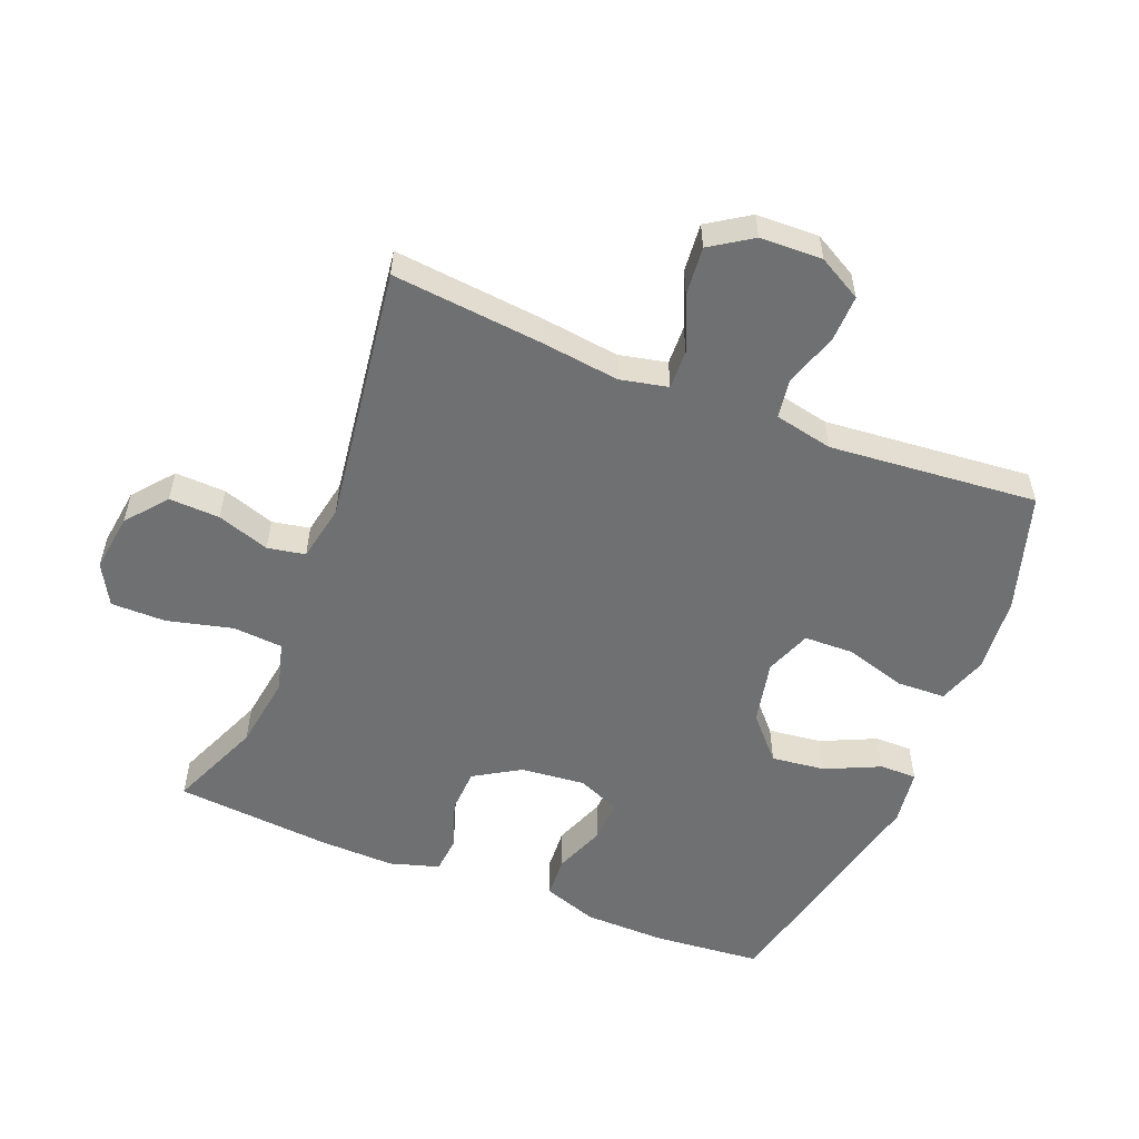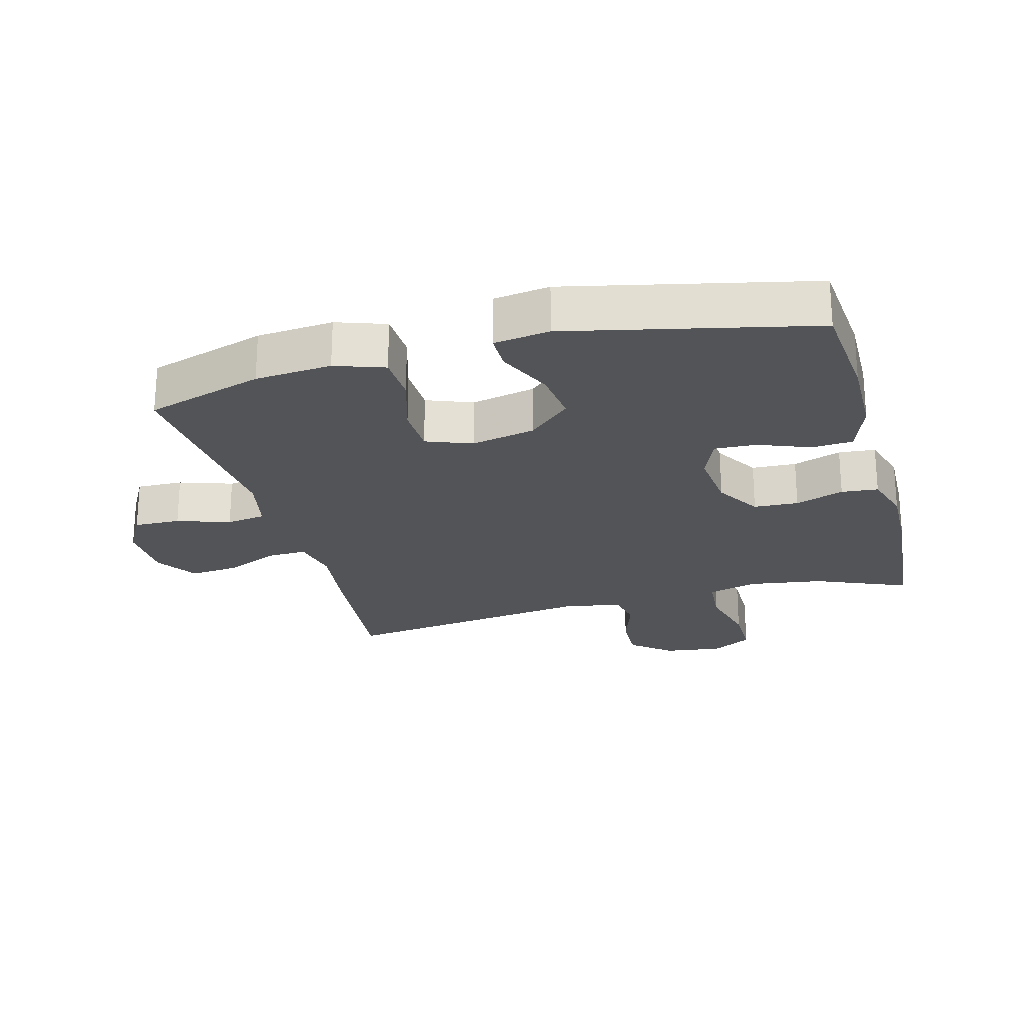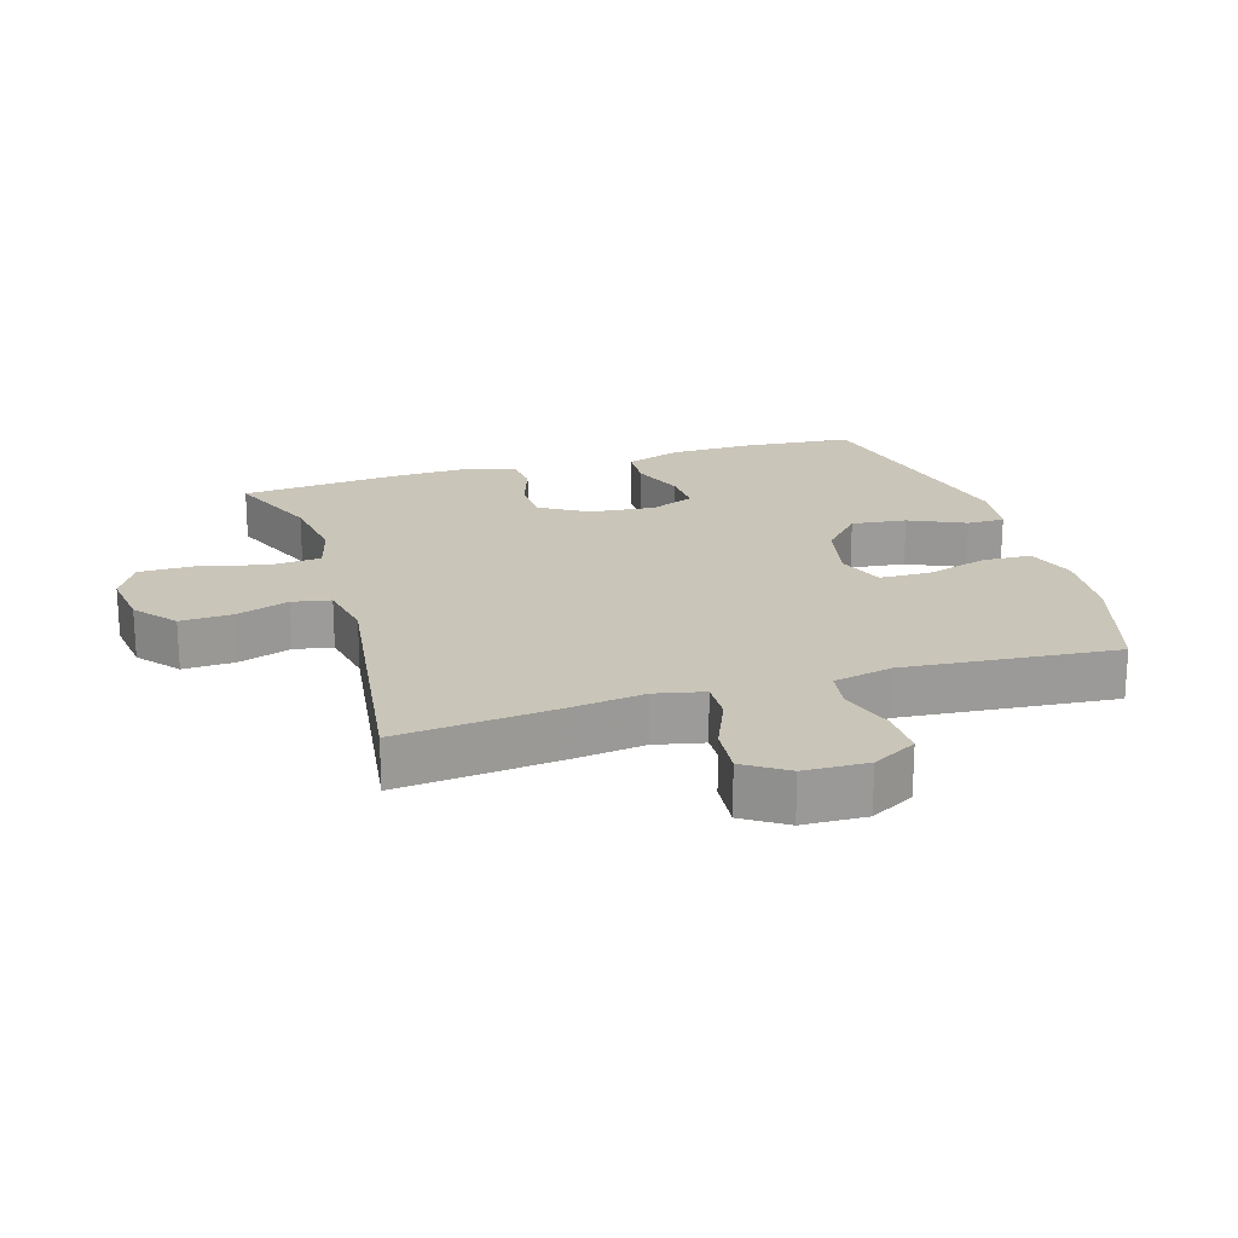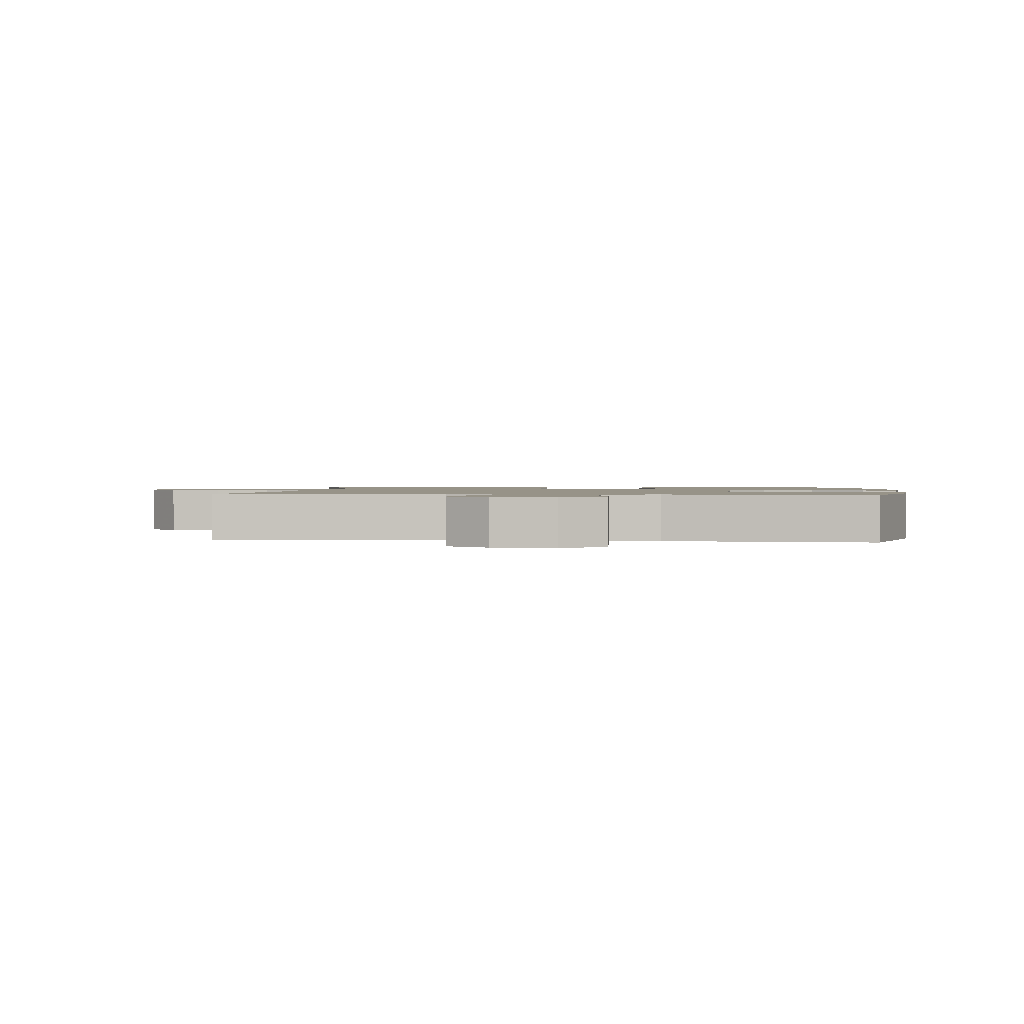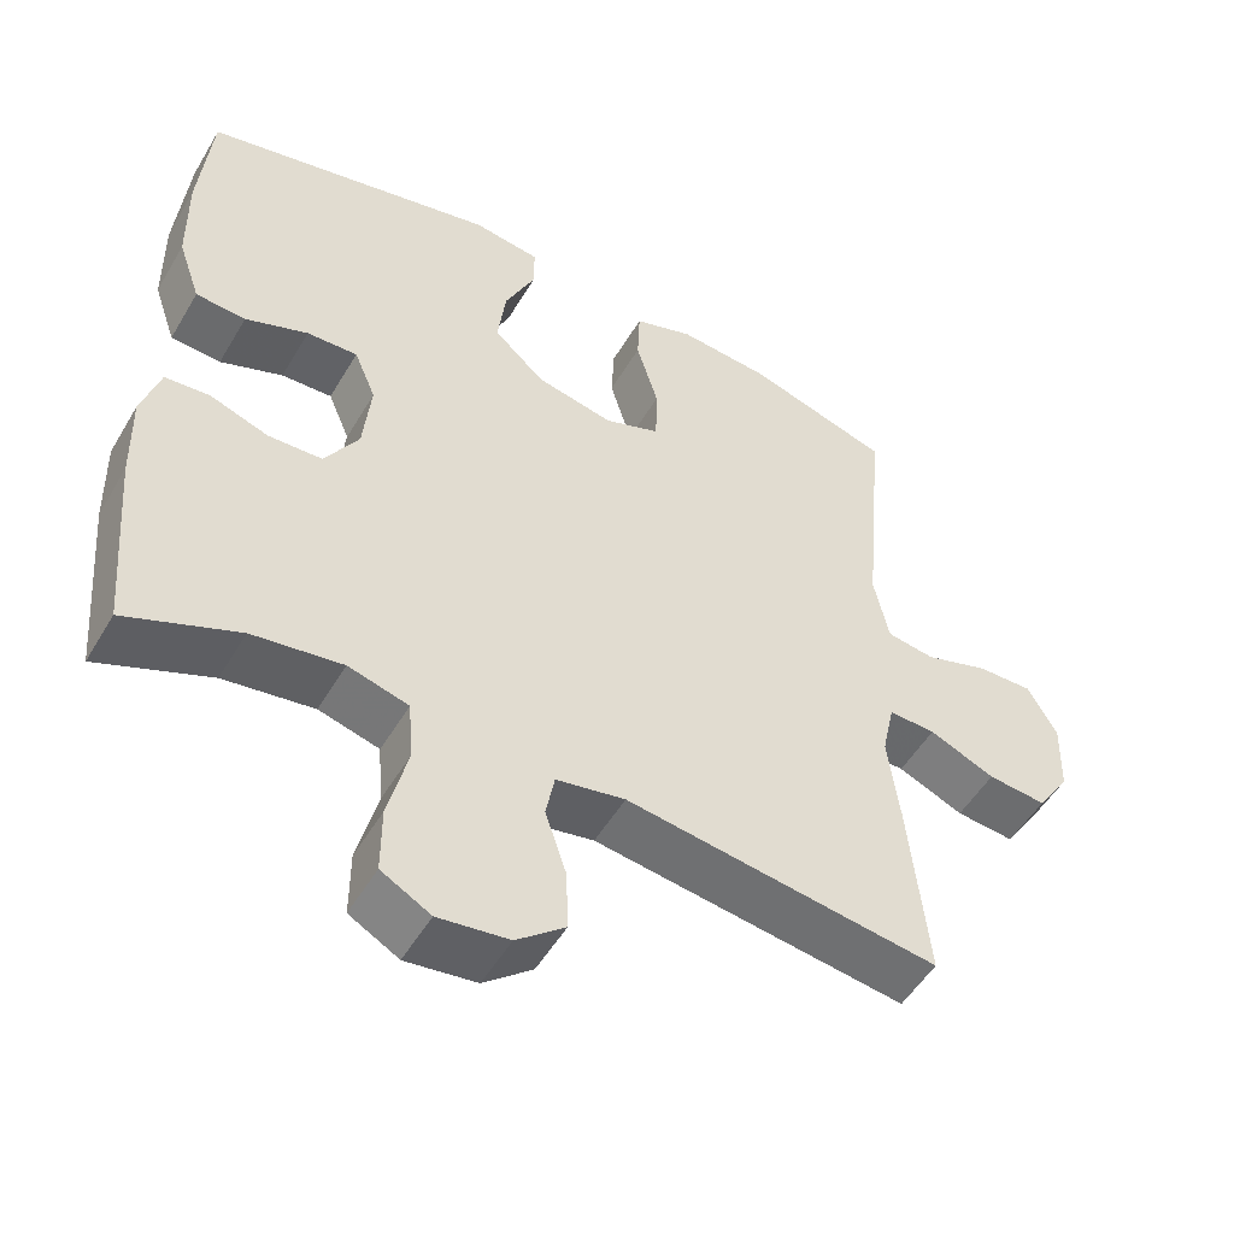
<metadata>
{"format":"obj","ext":"obj","renderer":"f3d","projection":"perspective","resolution":1024,"background":"white","views":[{"elev":-54.9,"azim":-111.8,"up":"+Y"},{"elev":-23.5,"azim":15.1,"up":"+Y"},{"elev":20.7,"azim":-107.0,"up":"+Y"},{"elev":1.3,"azim":-84.8,"up":"+Y"},{"elev":-51.8,"azim":150.1,"up":"+Z"}]}
</metadata>
<code>
v -0.5 0.07 0.5
v -0.318 0.07 0.556
v -0.2 0.07 0.566
v -0.124 0.07 0.54
v -0.121 0.07 0.466
v -0.149 0.07 0.371
v -0.147 0.07 0.294
v -0.076 0.07 0.267
v 0.023 0.07 0.288
v 0.088 0.07 0.347
v 0.078 0.07 0.43
v 0.039 0.07 0.515
v 0.039 0.07 0.572
v 0.125 0.07 0.584
v 0.5 0.07 0.5
v 0.515 0.07 0.334
v 0.513 0.07 0.207
v 0.484 0.07 0.123
v 0.42 0.07 0.119
v 0.34 0.07 0.15
v 0.275 0.07 0.153
v 0.247 0.07 0.086
v 0.257 0.07 -0.013
v 0.3 0.07 -0.084
v 0.369 0.07 -0.087
v 0.444 0.07 -0.061
v 0.501 0.07 -0.066
v 0.524 0.07 -0.142
v 0.521 0.07 -0.258
v 0.5 0.07 -0.5
v 0.357 0.07 -0.44
v 0.242 0.07 -0.423
v 0.165 0.07 -0.444
v 0.159 0.07 -0.521
v 0.184 0.07 -0.622
v 0.184 0.07 -0.707
v 0.121 0.07 -0.742
v 0.031 0.07 -0.73
v -0.031 0.07 -0.679
v -0.028 0.07 -0.601
v -0.001 0.07 -0.52
v -0.012 0.07 -0.462
v -0.1 0.07 -0.445
v -0.5 0.07 -0.5
v -0.477 0.07 -0.265
v -0.462 0.07 -0.147
v -0.478 0.07 -0.073
v -0.538 0.07 -0.075
v -0.622 0.07 -0.111
v -0.697 0.07 -0.118
v -0.739 0.07 -0.054
v -0.742 0.07 0.042
v -0.705 0.07 0.109
v -0.633 0.07 0.107
v -0.551 0.07 0.08
v -0.49 0.07 0.089
v -0.471 0.07 0.179
v -0.5 0 0.5
v -0.318 0 0.556
v -0.2 0 0.566
v -0.124 0 0.54
v -0.121 0 0.466
v -0.149 0 0.371
v -0.147 0 0.294
v -0.076 0 0.267
v 0.023 0 0.288
v 0.088 0 0.347
v 0.078 0 0.43
v 0.039 0 0.515
v 0.039 0 0.572
v 0.125 0 0.584
v 0.5 0 0.5
v 0.515 0 0.334
v 0.513 0 0.207
v 0.484 0 0.123
v 0.42 0 0.119
v 0.34 0 0.15
v 0.275 0 0.153
v 0.247 0 0.086
v 0.257 0 -0.013
v 0.3 0 -0.084
v 0.369 0 -0.087
v 0.444 0 -0.061
v 0.501 0 -0.066
v 0.524 0 -0.142
v 0.521 0 -0.258
v 0.5 0 -0.5
v 0.357 0 -0.44
v 0.242 0 -0.423
v 0.165 0 -0.444
v 0.159 0 -0.521
v 0.184 0 -0.622
v 0.184 0 -0.707
v 0.121 0 -0.742
v 0.031 0 -0.73
v -0.031 0 -0.679
v -0.028 0 -0.601
v -0.001 0 -0.52
v -0.012 0 -0.462
v -0.1 0 -0.445
v -0.5 0 -0.5
v -0.477 0 -0.265
v -0.462 0 -0.147
v -0.478 0 -0.073
v -0.538 0 -0.075
v -0.622 0 -0.111
v -0.697 0 -0.118
v -0.739 0 -0.054
v -0.742 0 0.042
v -0.705 0 0.109
v -0.633 0 0.107
v -0.551 0 0.08
v -0.49 0 0.089
v -0.471 0 0.179
f 53 54 55
f 52 53 55
f 51 52 55
f 50 51 55
f 49 50 55
f 48 49 55
f 47 48 55 56
f 46 47 56 57
f 43 44 45 46
f 42 43 46 57
f 39 40 41
f 38 39 41
f 37 38 41
f 36 37 41
f 35 36 41
f 34 35 41
f 33 34 41 42
f 57 1 2
f 42 57 2
f 33 42 2
f 32 33 2
f 29 30 31
f 28 29 31
f 27 28 31
f 26 27 31
f 25 26 31
f 24 25 31 32
f 18 19 20
f 17 18 20
f 16 17 20
f 15 16 20
f 14 15 20
f 13 14 20
f 12 13 20
f 11 12 20
f 10 11 20 21
f 9 10 21 22
f 4 5 6
f 3 4 6
f 2 3 6
f 2 6 7
f 32 2 7
f 32 7 8
f 24 32 8
f 23 24 8
f 8 9 22 23
f 112 111 110
f 112 110 109
f 112 109 108
f 112 108 107
f 112 107 106
f 112 106 105
f 113 112 105 104
f 114 113 104 103
f 103 102 101 100
f 114 103 100 99
f 98 97 96
f 98 96 95
f 98 95 94
f 98 94 93
f 98 93 92
f 98 92 91
f 99 98 91 90
f 59 58 114
f 59 114 99
f 59 99 90
f 59 90 89
f 88 87 86
f 88 86 85
f 88 85 84
f 88 84 83
f 88 83 82
f 89 88 82 81
f 77 76 75
f 77 75 74
f 77 74 73
f 77 73 72
f 77 72 71
f 77 71 70
f 77 70 69
f 77 69 68
f 78 77 68 67
f 79 78 67 66
f 63 62 61
f 63 61 60
f 63 60 59
f 64 63 59
f 64 59 89
f 65 64 89
f 65 89 81
f 65 81 80
f 80 79 66 65
f 1 58 59 2
f 2 59 60 3
f 3 60 61 4
f 4 61 62 5
f 5 62 63 6
f 6 63 64 7
f 7 64 65 8
f 8 65 66 9
f 9 66 67 10
f 10 67 68 11
f 11 68 69 12
f 12 69 70 13
f 13 70 71 14
f 14 71 72 15
f 15 72 73 16
f 16 73 74 17
f 17 74 75 18
f 18 75 76 19
f 19 76 77 20
f 20 77 78 21
f 21 78 79 22
f 22 79 80 23
f 23 80 81 24
f 24 81 82 25
f 25 82 83 26
f 26 83 84 27
f 27 84 85 28
f 28 85 86 29
f 29 86 87 30
f 30 87 88 31
f 31 88 89 32
f 32 89 90 33
f 33 90 91 34
f 34 91 92 35
f 35 92 93 36
f 36 93 94 37
f 37 94 95 38
f 38 95 96 39
f 39 96 97 40
f 40 97 98 41
f 41 98 99 42
f 42 99 100 43
f 43 100 101 44
f 44 101 102 45
f 45 102 103 46
f 46 103 104 47
f 47 104 105 48
f 48 105 106 49
f 49 106 107 50
f 50 107 108 51
f 51 108 109 52
f 52 109 110 53
f 53 110 111 54
f 54 111 112 55
f 55 112 113 56
f 56 113 114 57
f 57 114 58 1

</code>
